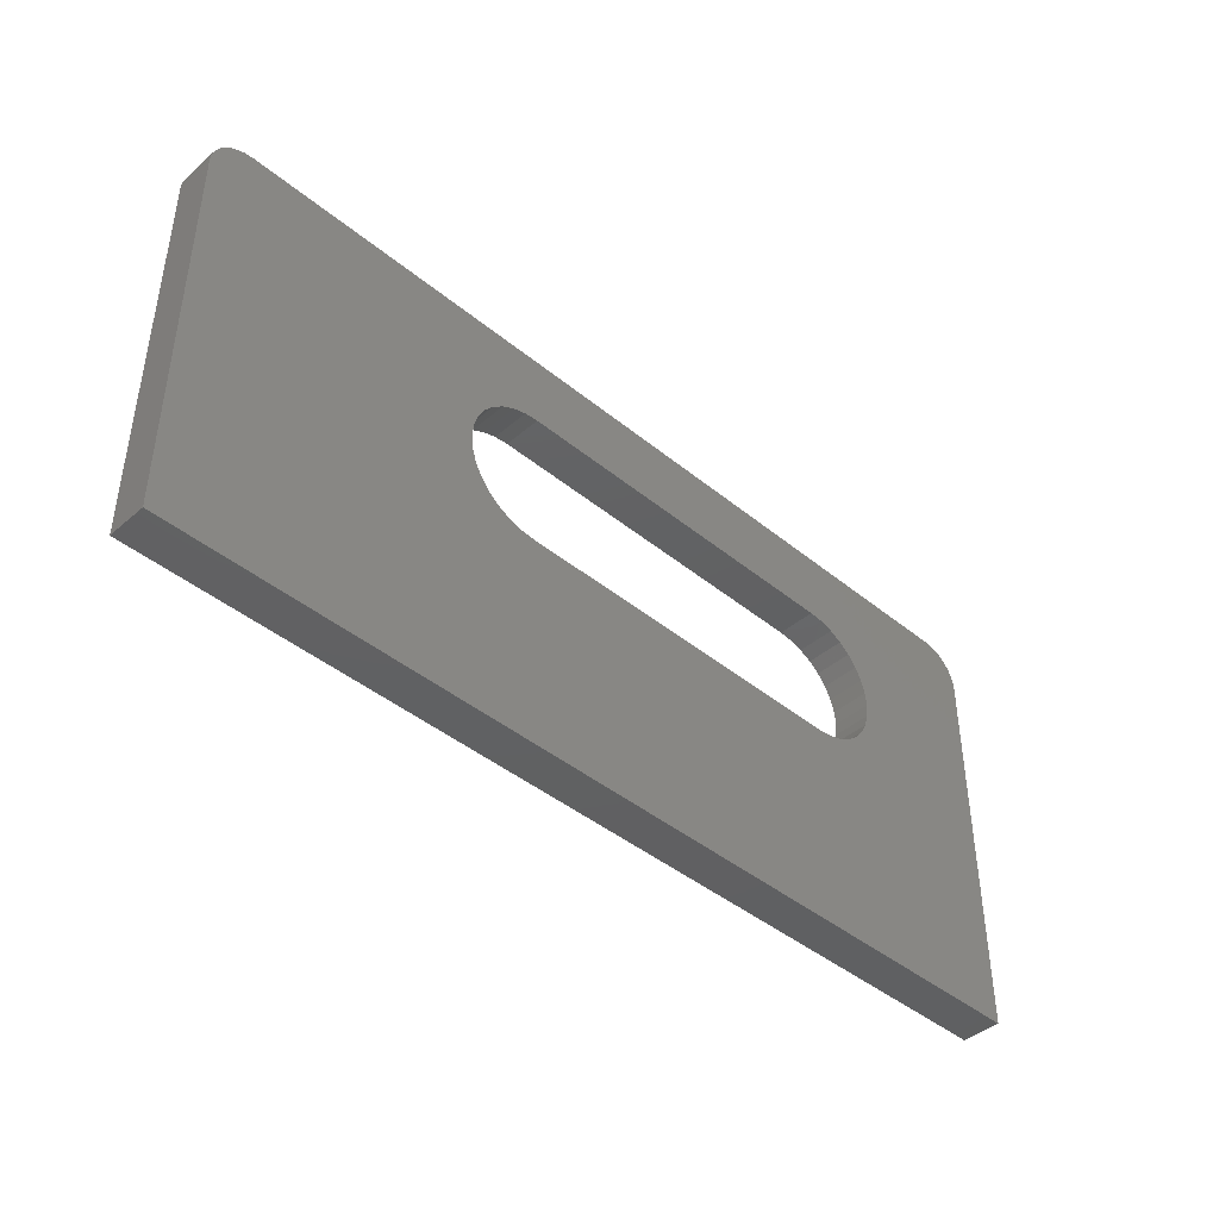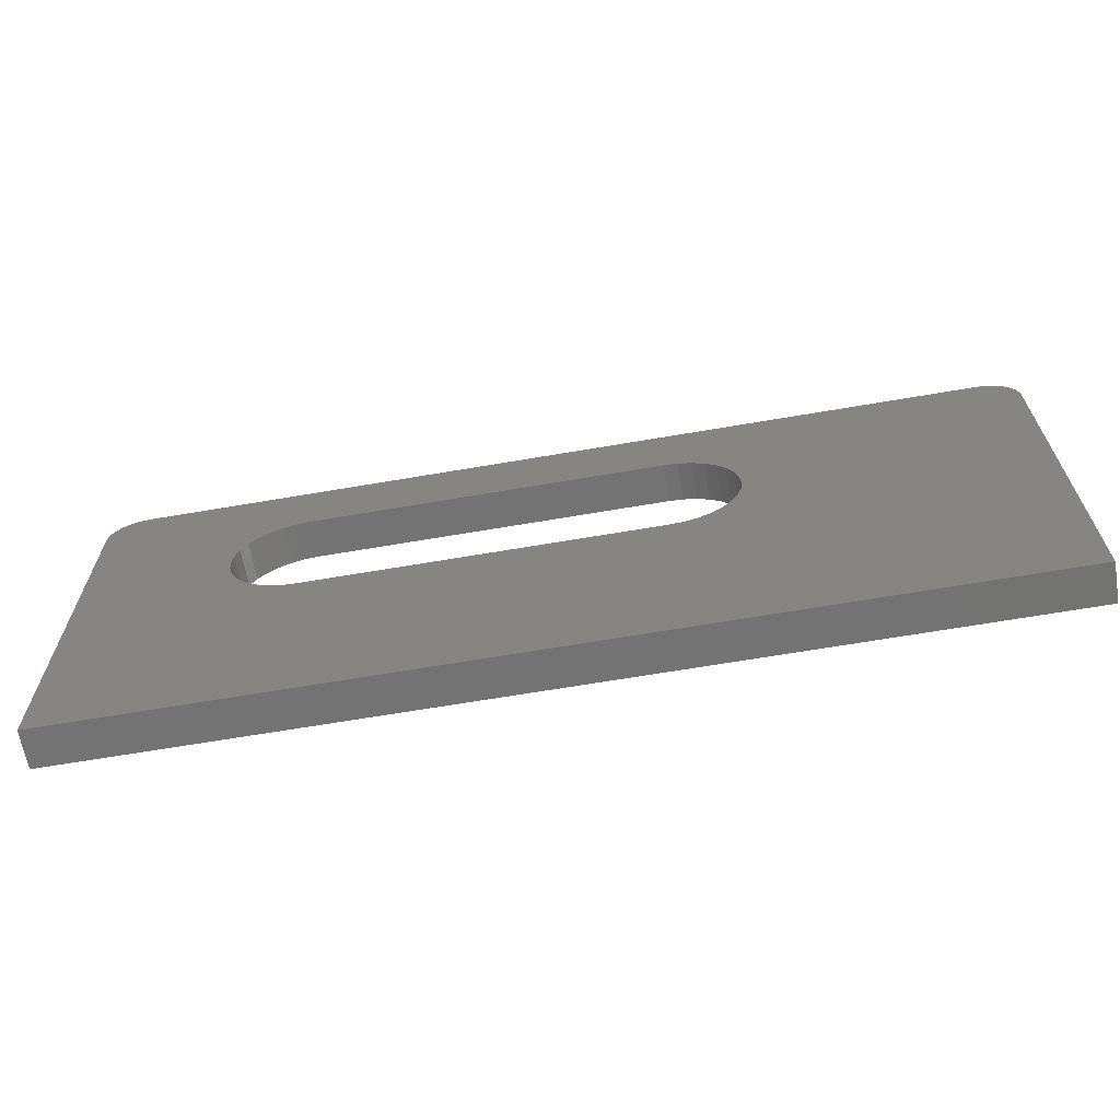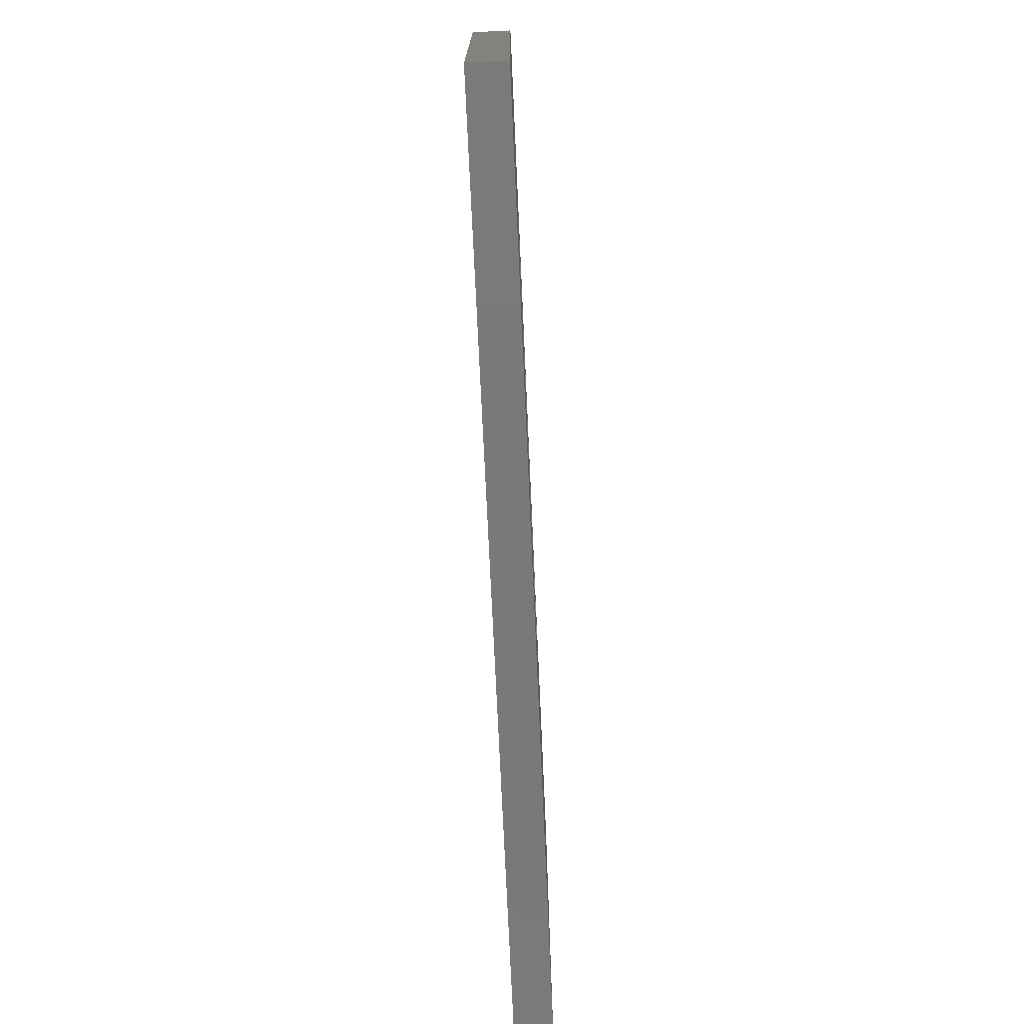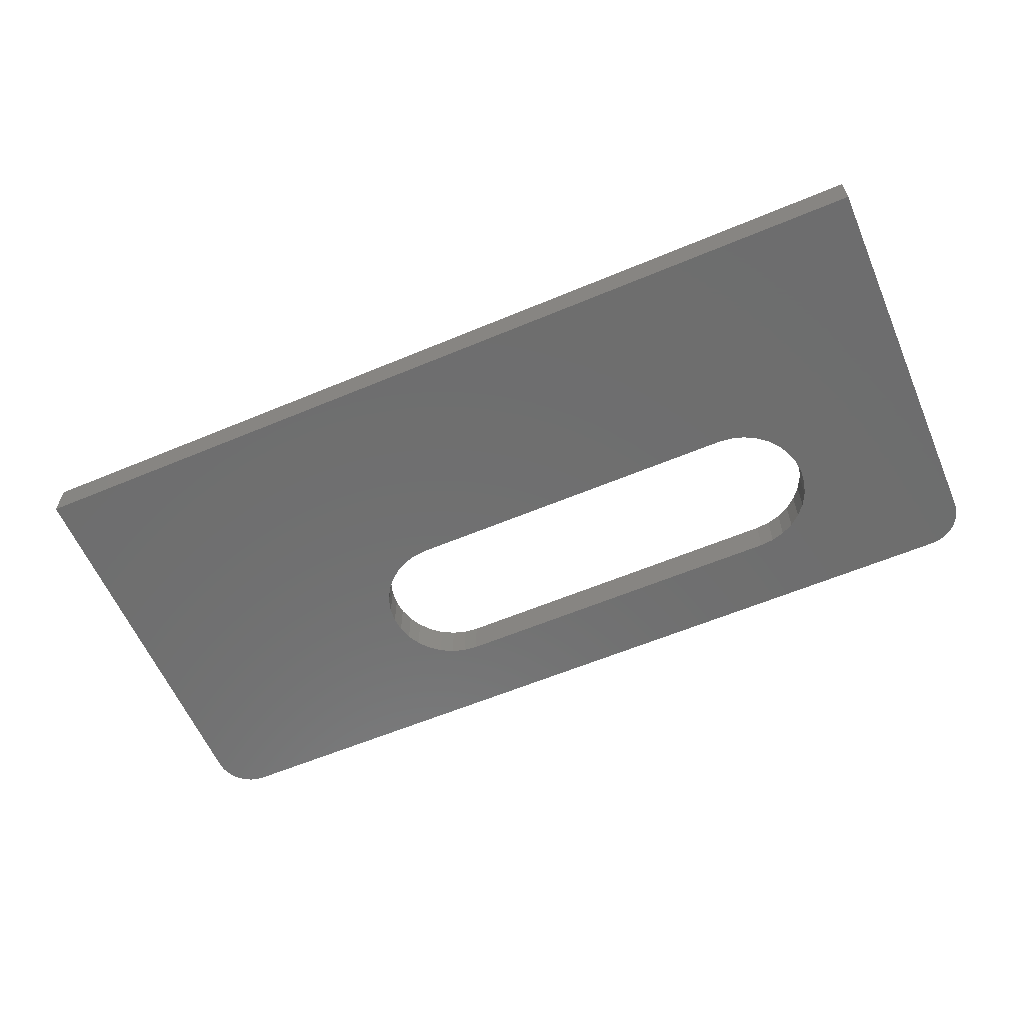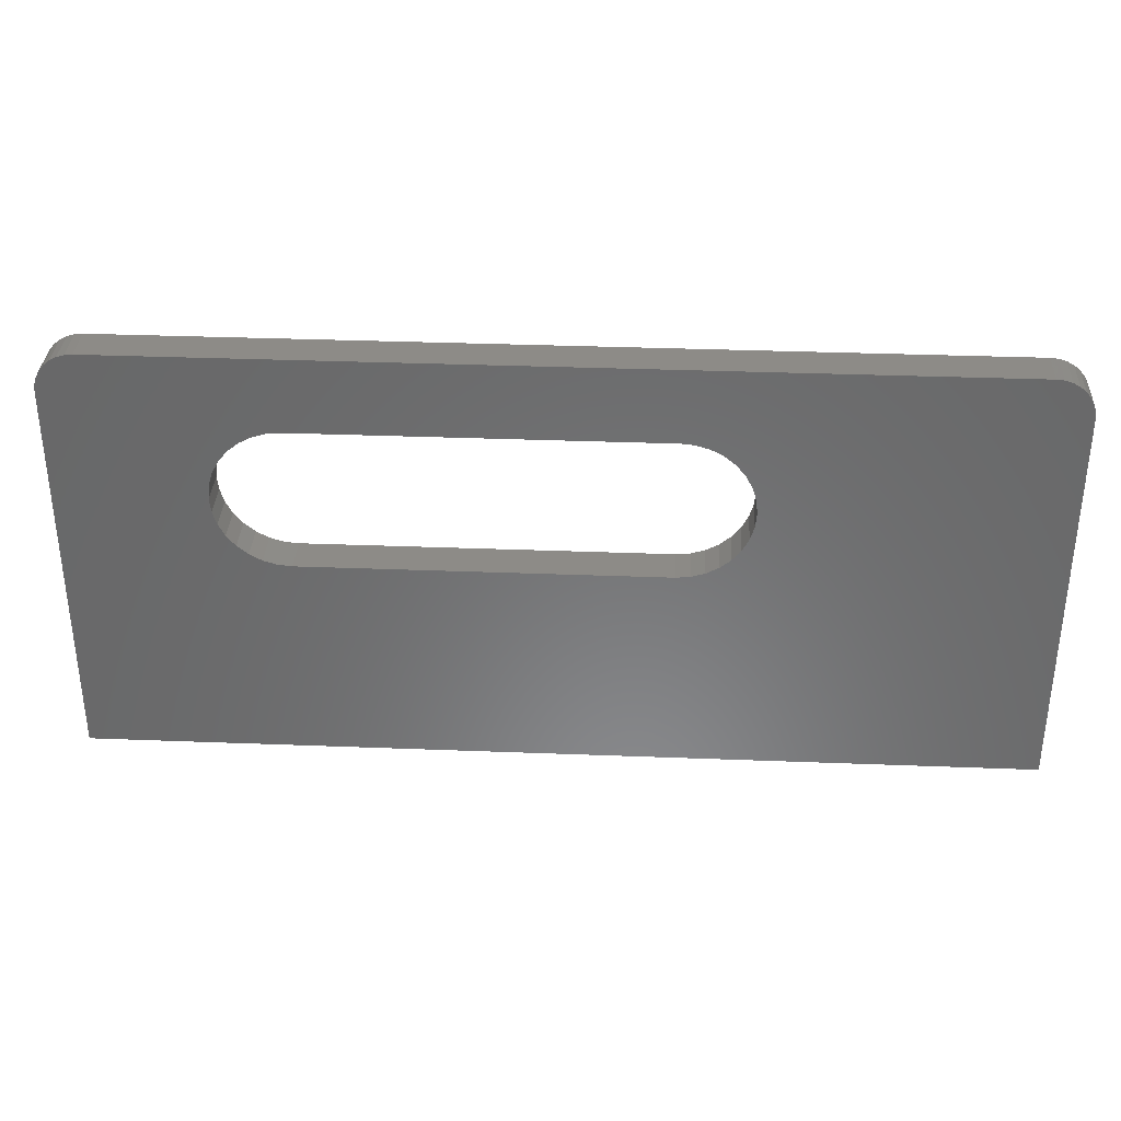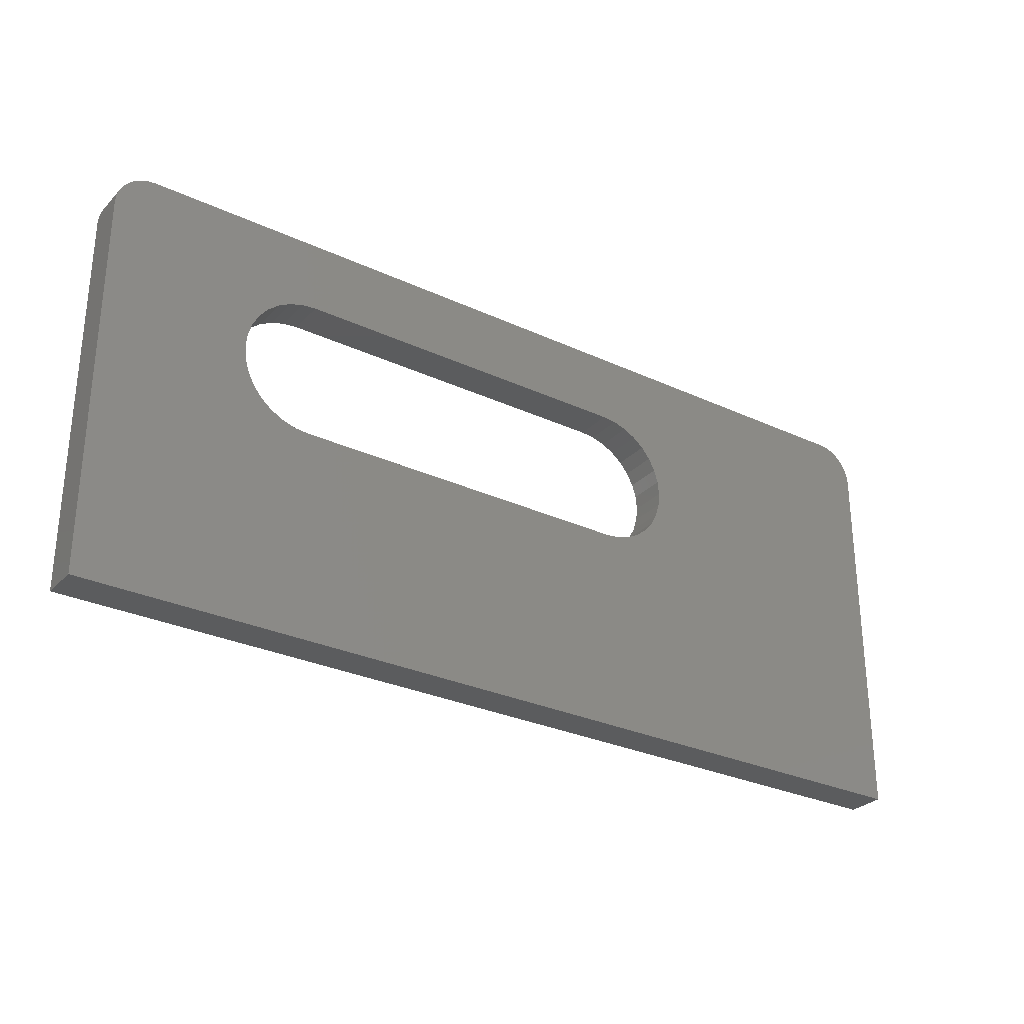
<metadata>
{"format":"stl","ext":"stl","renderer":"f3d","projection":"perspective","resolution":1024,"background":"white","views":[{"elev":-42.5,"azim":-44.3,"up":"+Y"},{"elev":-65.2,"azim":-170.2,"up":"+Y"},{"elev":-72.5,"azim":92.6,"up":"+Y"},{"elev":-60.2,"azim":23.2,"up":"+Z"},{"elev":34.1,"azim":-177.0,"up":"+Y"},{"elev":-29.1,"azim":145.4,"up":"+Y"}]}
</metadata>
<code>
# stl→obj: 108 verts, 216 faces
v -0.1526 0.2903 0
v -0.1467 0.2921 0
v -0.1406 0.2927 0
v 0.553 0.2921 0
v 0.5588 0.2903 0
v 0.5469 0.2927 0
v 0.1172 0.233 0
v -0.1719 0.2614 0
v -0.1713 0.2675 0
v -0.1695 0.2734 0
v -0.1666 0.2788 0
v -0.1627 0.2835 0
v -0.158 0.2874 0
v 0.403 0.233 0
v 0.5781 0.2614 0
v 0.5781 -0.05469 0
v 0.4512 0.1429 0
v 0.4565 0.1529 0
v 0.4598 0.1638 0
v 0.4609 0.1751 0
v 0.4598 0.1864 0
v 0.4565 0.1972 0
v 0.4512 0.2072 0
v 0.444 0.216 0
v 0.4352 0.2232 0
v 0.4252 0.2286 0
v 0.4143 0.2319 0
v 0.5642 0.2874 0
v 0.569 0.2835 0
v 0.5729 0.2788 0
v 0.5757 0.2734 0
v 0.5775 0.2675 0
v -0.1719 -0.05469 0
v 0.06041 0.1638 0
v 0.0637 0.1529 0
v 0.06905 0.1429 0
v 0.07625 0.1341 0
v 0.08502 0.1269 0
v 0.09503 0.1216 0
v 0.1059 0.1183 0
v 0.1172 0.1172 0
v 0.403 0.1172 0
v 0.1059 0.2319 0
v 0.09503 0.2286 0
v 0.08502 0.2232 0
v 0.07625 0.216 0
v 0.06905 0.2072 0
v 0.0637 0.1972 0
v 0.06041 0.1864 0
v 0.05929 0.1751 0
v 0.4143 0.1183 0
v 0.4252 0.1216 0
v 0.4352 0.1269 0
v 0.444 0.1341 0
v -0.1406 0.2927 0.03125
v -0.1467 0.2921 0.03125
v -0.1526 0.2903 0.03125
v 0.5469 0.2927 0.03125
v 0.5588 0.2903 0.03125
v 0.553 0.2921 0.03125
v 0.1172 0.233 0.03125
v 0.403 0.233 0.03125
v -0.158 0.2874 0.03125
v -0.1627 0.2835 0.03125
v -0.1666 0.2788 0.03125
v -0.1695 0.2734 0.03125
v -0.1713 0.2675 0.03125
v -0.1719 0.2614 0.03125
v 0.5781 0.2614 0.03125
v 0.5775 0.2675 0.03125
v 0.5757 0.2734 0.03125
v 0.5729 0.2788 0.03125
v 0.569 0.2835 0.03125
v 0.5642 0.2874 0.03125
v 0.4143 0.2319 0.03125
v 0.4252 0.2286 0.03125
v 0.4352 0.2232 0.03125
v 0.444 0.216 0.03125
v 0.4512 0.2072 0.03125
v 0.4565 0.1972 0.03125
v 0.4598 0.1864 0.03125
v 0.4609 0.1751 0.03125
v 0.4598 0.1638 0.03125
v 0.4565 0.1529 0.03125
v 0.4512 0.1429 0.03125
v 0.5781 -0.05469 0.03125
v -0.1719 -0.05469 0.03125
v 0.403 0.1172 0.03125
v 0.1172 0.1172 0.03125
v 0.1059 0.1183 0.03125
v 0.09503 0.1216 0.03125
v 0.08502 0.1269 0.03125
v 0.07625 0.1341 0.03125
v 0.06905 0.1429 0.03125
v 0.0637 0.1529 0.03125
v 0.06041 0.1638 0.03125
v 0.05929 0.1751 0.03125
v 0.06041 0.1864 0.03125
v 0.0637 0.1972 0.03125
v 0.06905 0.2072 0.03125
v 0.07625 0.216 0.03125
v 0.08502 0.2232 0.03125
v 0.09503 0.2286 0.03125
v 0.1059 0.2319 0.03125
v 0.444 0.1341 0.03125
v 0.4352 0.1269 0.03125
v 0.4252 0.1216 0.03125
v 0.4143 0.1183 0.03125
f 1 2 3
f 4 5 6
f 7 8 9
f 7 9 10
f 7 10 11
f 7 11 12
f 7 12 13
f 7 13 1
f 7 1 3
f 7 3 14
f 15 16 17
f 15 17 18
f 15 18 19
f 15 19 20
f 15 20 21
f 15 21 22
f 15 22 23
f 15 23 24
f 15 24 25
f 15 25 26
f 15 26 27
f 15 27 14
f 15 14 3
f 15 3 6
f 15 6 5
f 15 5 28
f 15 28 29
f 15 29 30
f 15 30 31
f 15 31 32
f 33 34 35
f 33 35 36
f 33 36 37
f 33 37 38
f 33 38 39
f 33 39 40
f 33 40 41
f 33 41 42
f 33 42 16
f 8 7 43
f 8 43 44
f 8 44 45
f 8 45 46
f 8 46 47
f 8 47 48
f 8 48 49
f 8 49 50
f 8 50 34
f 8 34 33
f 16 42 51
f 16 51 52
f 16 52 53
f 16 53 54
f 16 54 17
f 55 56 57
f 58 59 60
f 61 62 55
f 61 55 57
f 61 57 63
f 61 63 64
f 61 64 65
f 61 65 66
f 61 66 67
f 61 67 68
f 69 70 71
f 69 71 72
f 69 72 73
f 69 73 74
f 69 74 59
f 69 59 58
f 69 58 55
f 69 55 62
f 69 62 75
f 69 75 76
f 69 76 77
f 69 77 78
f 69 78 79
f 69 79 80
f 69 80 81
f 69 81 82
f 69 82 83
f 69 83 84
f 69 84 85
f 69 85 86
f 87 86 88
f 87 88 89
f 87 89 90
f 87 90 91
f 87 91 92
f 87 92 93
f 87 93 94
f 87 94 95
f 87 95 96
f 68 87 96
f 68 96 97
f 68 97 98
f 68 98 99
f 68 99 100
f 68 100 101
f 68 101 102
f 68 102 103
f 68 103 104
f 68 104 61
f 86 85 105
f 86 105 106
f 86 106 107
f 86 107 108
f 86 108 88
f 58 6 55
f 55 6 3
f 68 8 87
f 87 8 33
f 8 68 9
f 9 68 67
f 9 67 10
f 10 67 66
f 10 66 11
f 11 66 65
f 11 65 12
f 12 65 64
f 12 64 13
f 13 64 63
f 13 63 1
f 1 63 57
f 1 57 2
f 2 57 56
f 2 56 3
f 3 56 55
f 86 16 69
f 69 16 15
f 6 58 4
f 4 58 60
f 4 60 5
f 5 60 59
f 5 59 28
f 28 59 74
f 28 74 29
f 29 74 73
f 29 73 30
f 30 73 72
f 30 72 31
f 31 72 71
f 31 71 32
f 32 71 70
f 32 70 15
f 15 70 69
f 50 96 34
f 34 96 95
f 34 95 35
f 35 95 94
f 35 94 36
f 36 94 93
f 36 93 37
f 37 93 92
f 37 92 38
f 38 92 91
f 38 91 39
f 39 91 90
f 39 90 40
f 40 90 89
f 40 89 41
f 96 50 97
f 97 50 49
f 97 49 98
f 98 49 48
f 98 48 99
f 99 48 47
f 99 47 100
f 100 47 46
f 100 46 101
f 101 46 45
f 101 45 102
f 102 45 44
f 102 44 103
f 103 44 43
f 103 43 104
f 104 43 7
f 104 7 61
f 14 62 7
f 7 62 61
f 20 81 21
f 21 81 80
f 21 80 22
f 22 80 79
f 22 79 23
f 23 79 78
f 23 78 24
f 24 78 77
f 24 77 25
f 25 77 76
f 25 76 26
f 26 76 75
f 26 75 27
f 27 75 62
f 27 62 14
f 81 20 82
f 82 20 19
f 82 19 83
f 83 19 18
f 83 18 84
f 84 18 17
f 84 17 85
f 85 17 54
f 85 54 105
f 105 54 53
f 105 53 106
f 106 53 52
f 106 52 107
f 107 52 51
f 107 51 108
f 108 51 42
f 108 42 88
f 41 89 42
f 42 89 88
f 87 33 86
f 86 33 16

</code>
